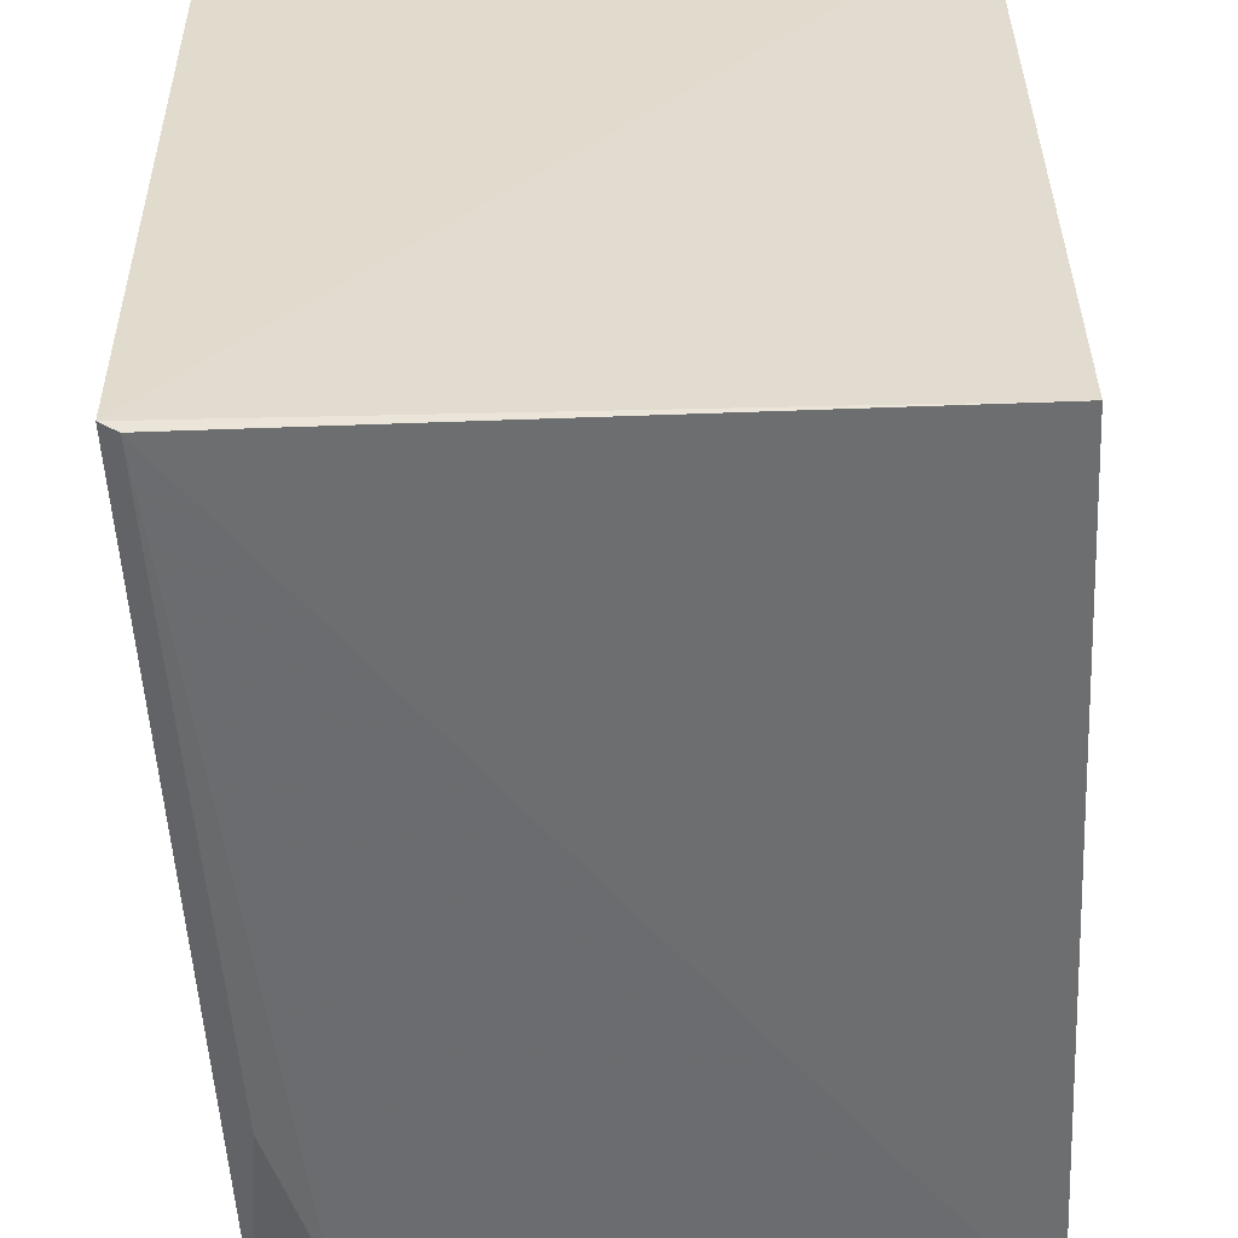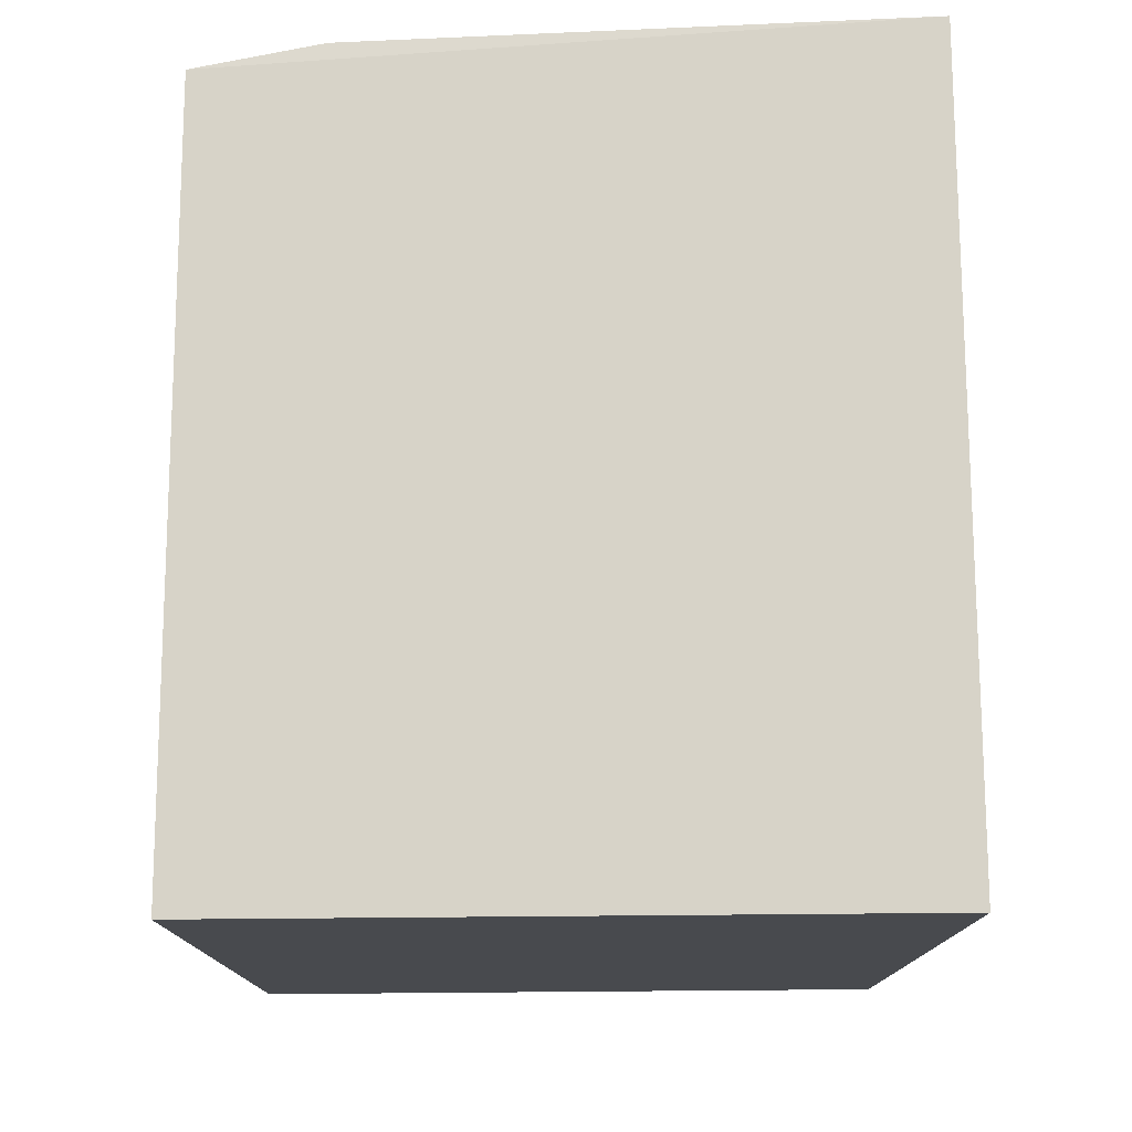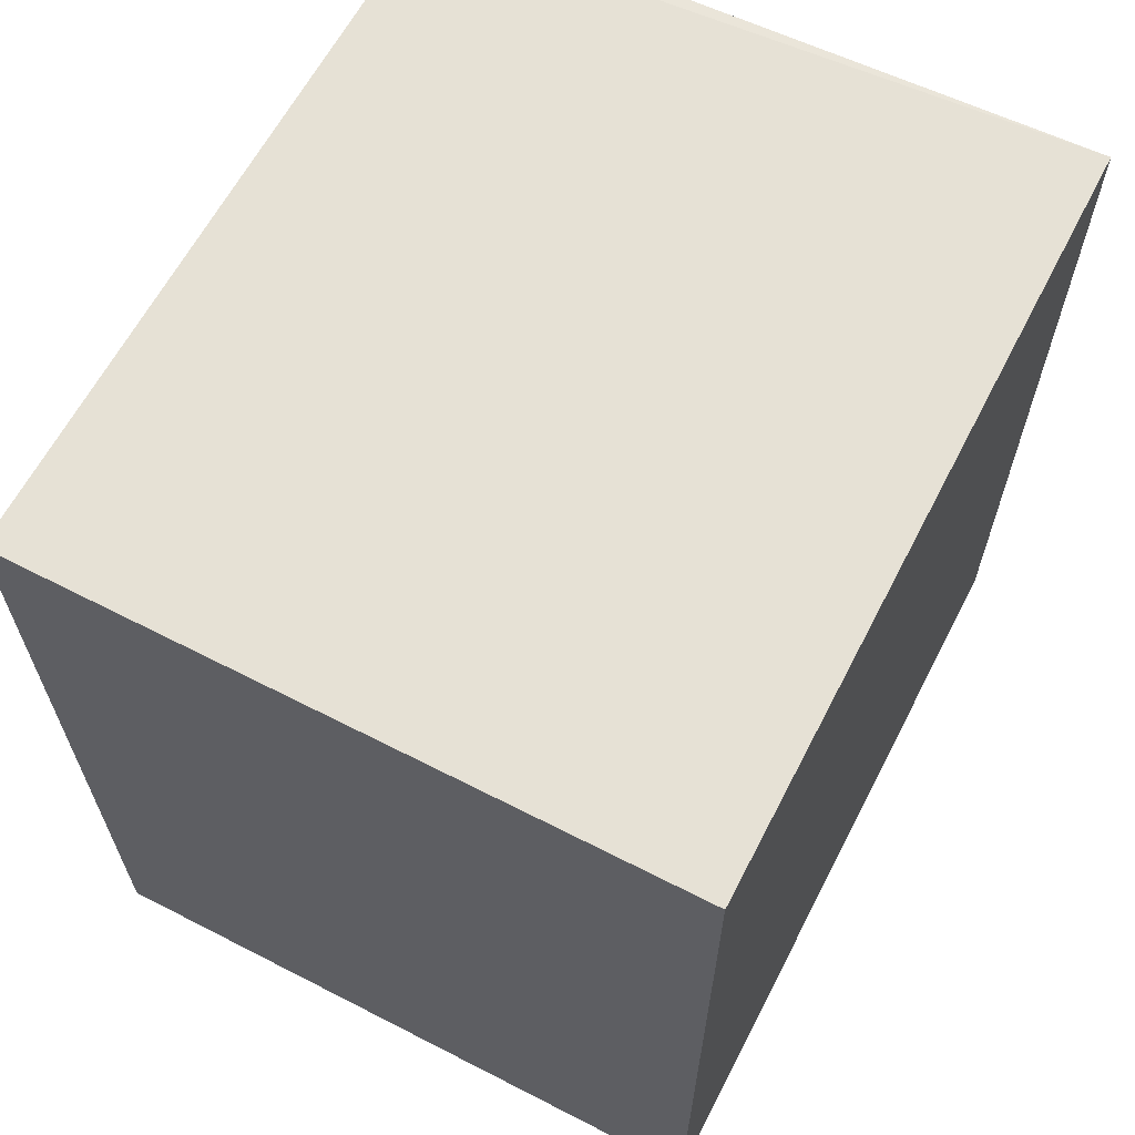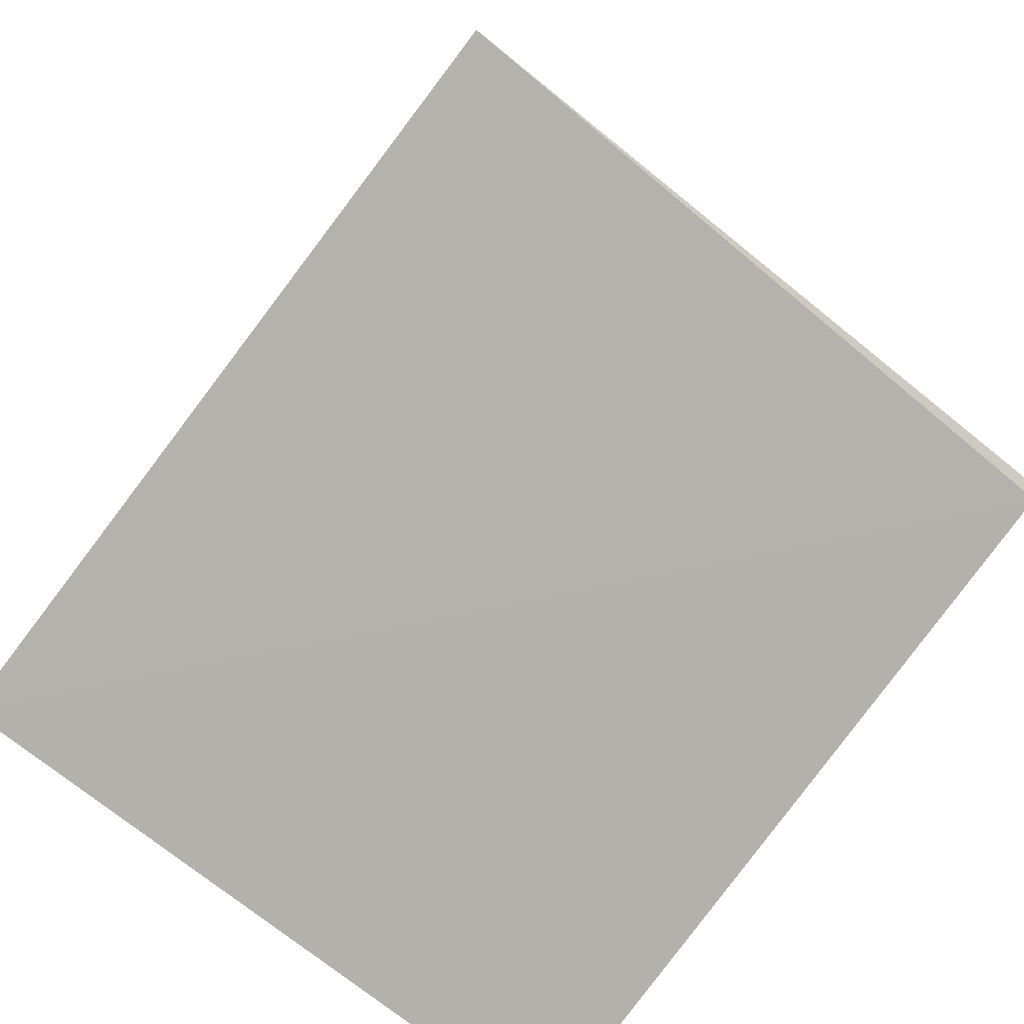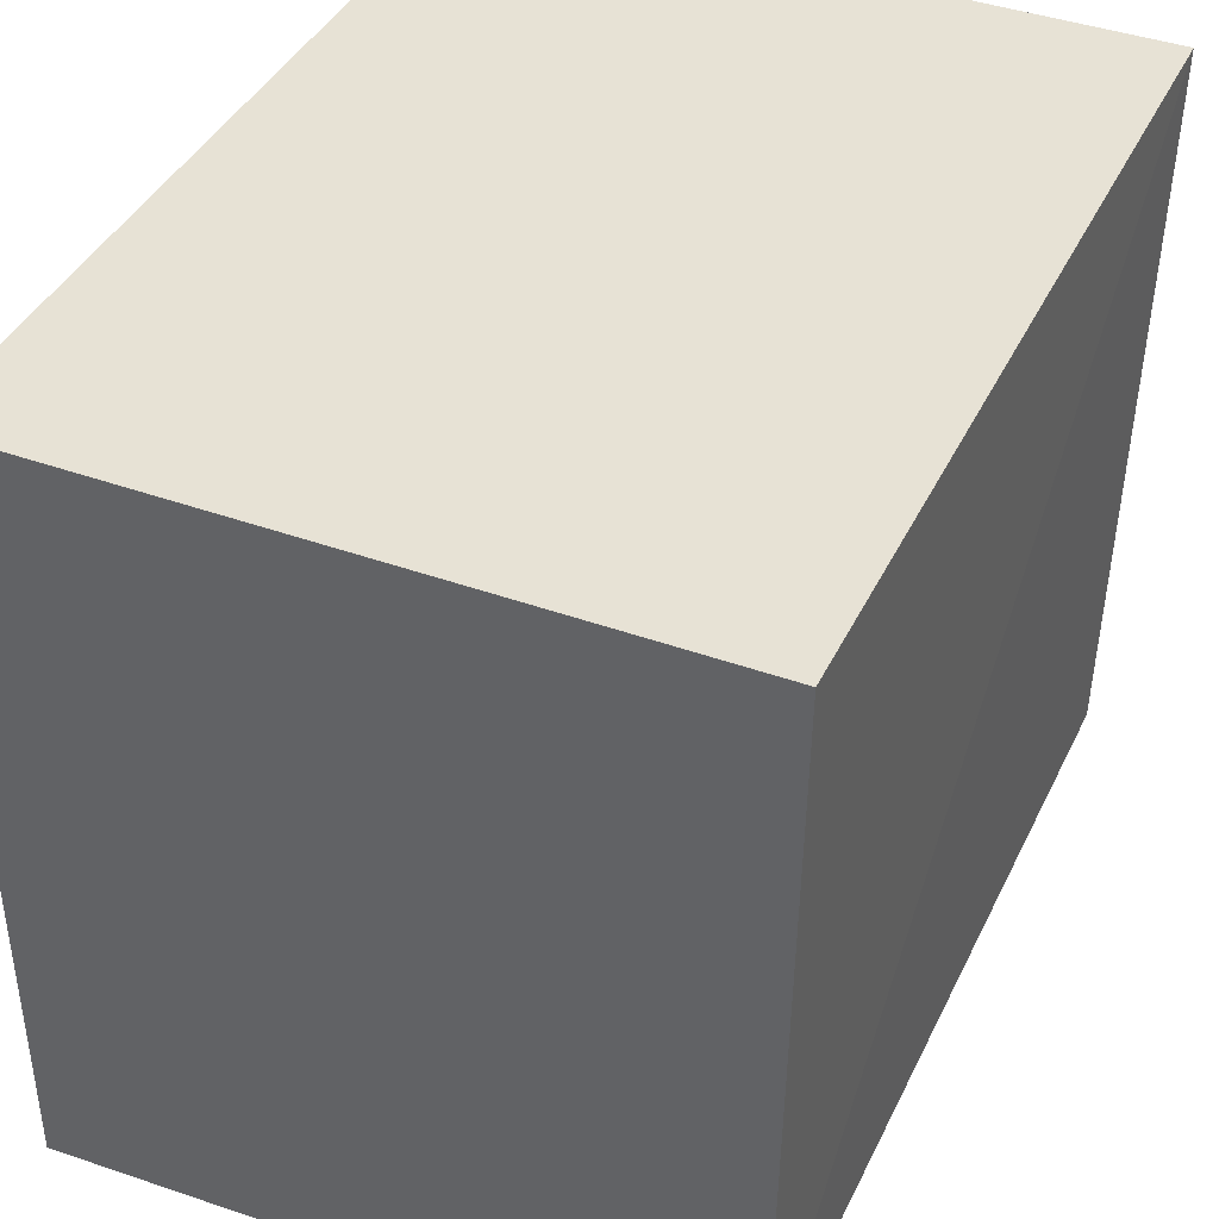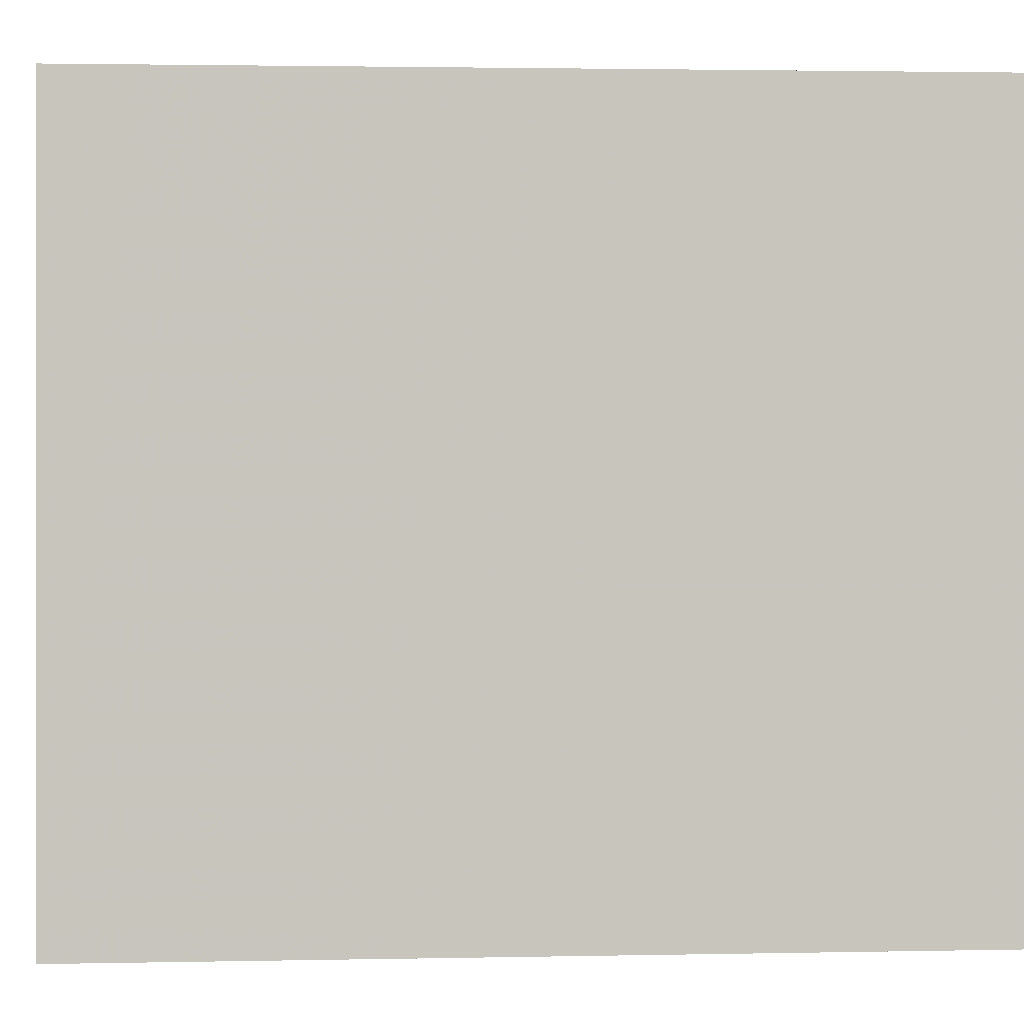
<metadata>
{"format":"obj","ext":"obj","renderer":"f3d","projection":"perspective","resolution":1024,"background":"white","views":[{"elev":-54.7,"azim":-176.9,"up":"+Y"},{"elev":76.8,"azim":179.5,"up":"+Z"},{"elev":64.1,"azim":-152.7,"up":"+Z"},{"elev":-79.3,"azim":-37.3,"up":"+Z"},{"elev":40.4,"azim":23.9,"up":"+Y"},{"elev":0.3,"azim":-93.2,"up":"+Y"}]}
</metadata>
<code>
v 0.02835 0.002322 0.07368
v 0.02796 -0.02734 0.07369
v 0.02841 0.002316 0.0385
v 0.001089 0.002333 0.0385
v 0.001089 0.002333 0.07368
v 0.001078 -0.02933 0.03849
v 0.02782 -0.02826 0.03834
v 0.001076 -0.02916 0.07367
v 0.02499 -0.02833 0.07141
v 0.0268 -0.02828 0.06489
v 0.02299 -0.02834 0.07363
v 0.02711 -0.02868 0.03848
f 1 2 3
f 1 3 4
f 5 2 1
f 5 1 4
f 7 3 2
f 7 6 4
f 7 4 3
f 8 2 5
f 8 5 4
f 8 4 6
f 10 7 2
f 10 2 9
f 11 9 2
f 11 2 8
f 11 8 9
f 12 9 8
f 12 8 6
f 12 10 9
f 12 6 7
f 12 7 10

</code>
